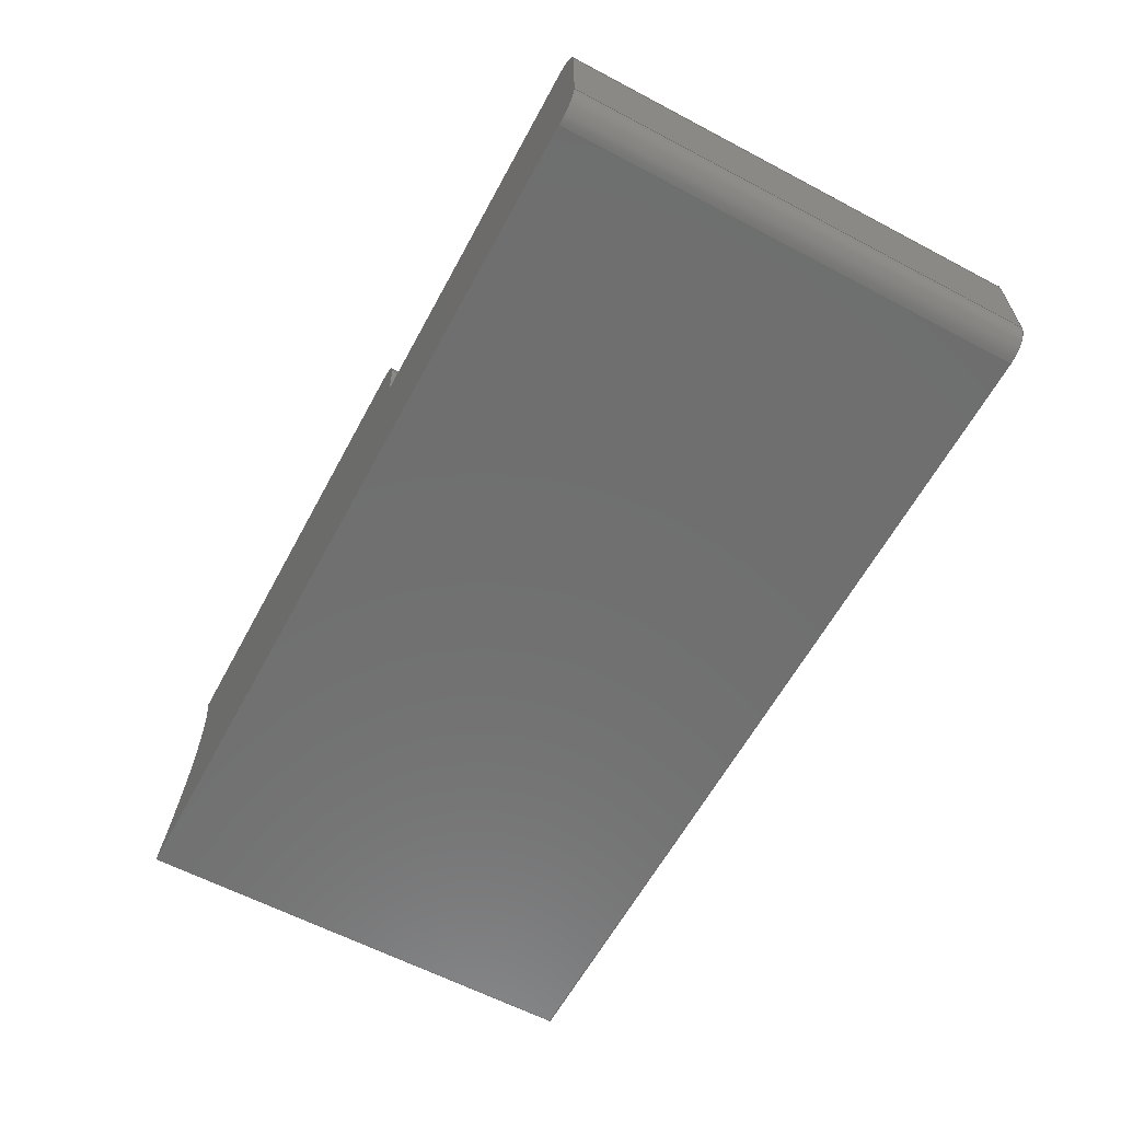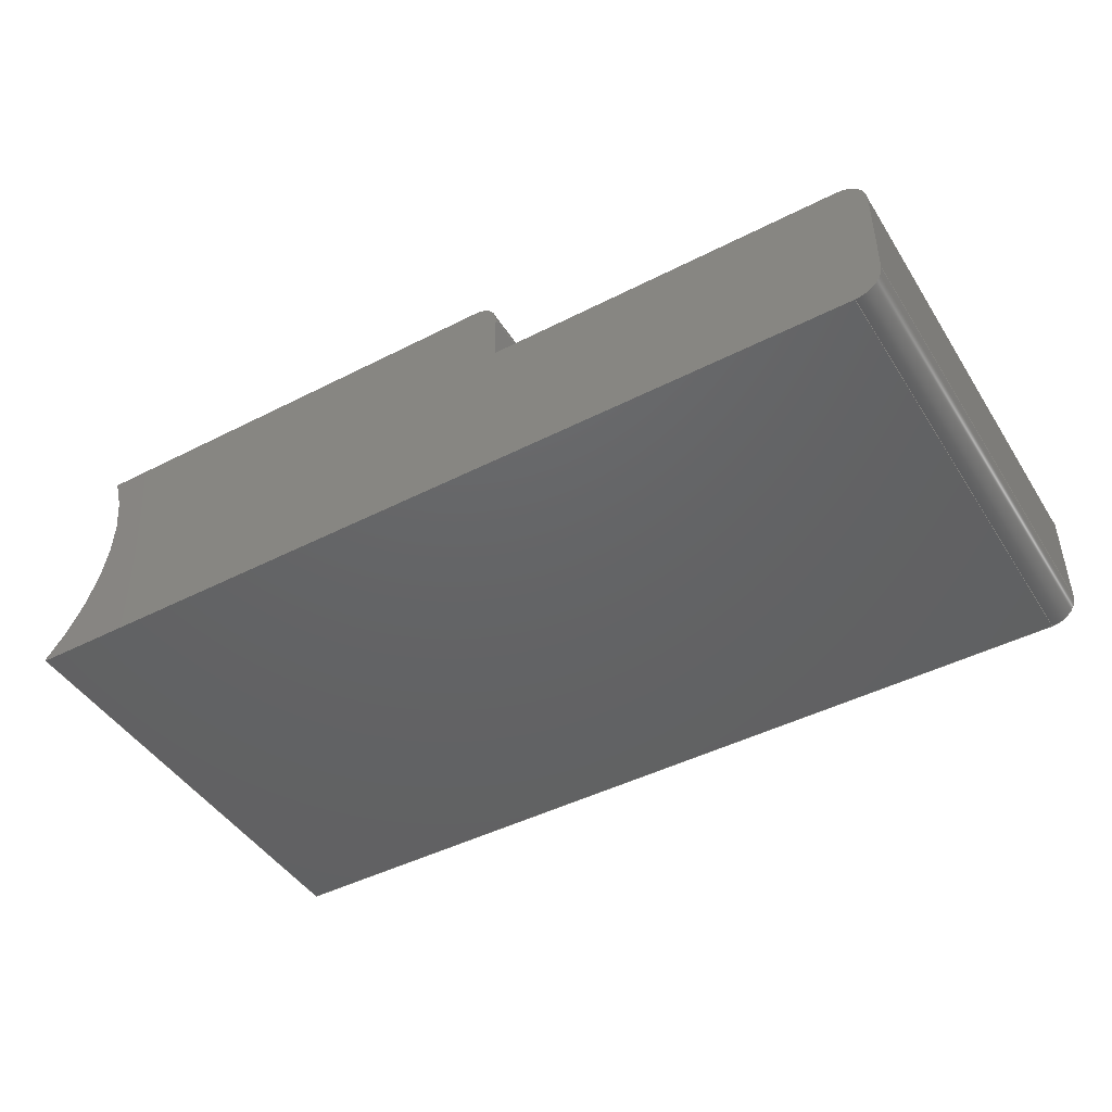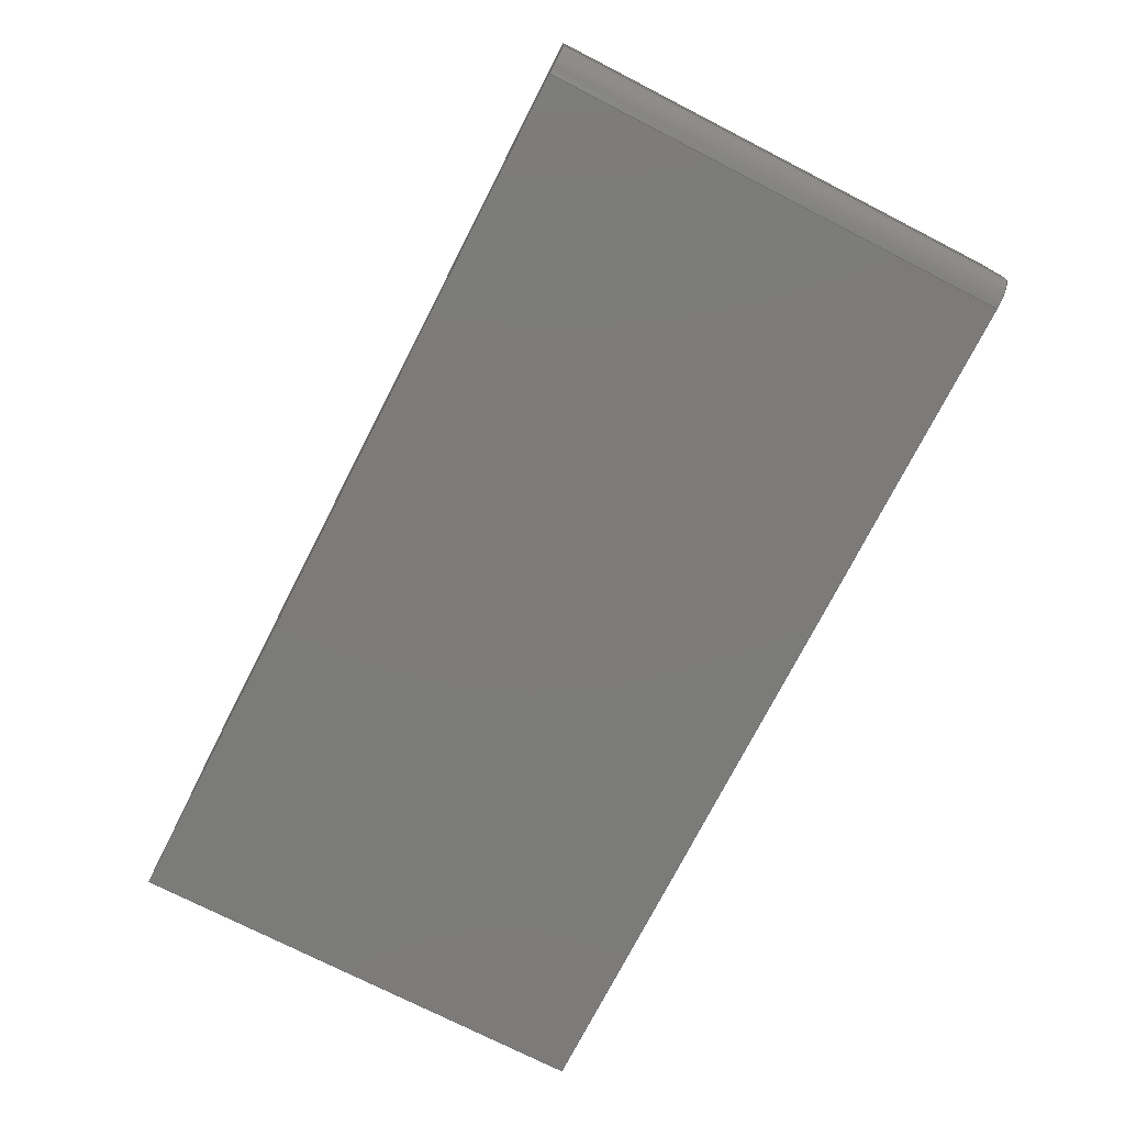
<metadata>
{"format":"step","ext":"step","renderer":"f3d","projection":"perspective","resolution":1024,"background":"white","views":[{"elev":-61.2,"azim":61.7,"up":"+Y"},{"elev":-45.3,"azim":30.6,"up":"+Y"},{"elev":-74.6,"azim":62.9,"up":"+Y"}]}
</metadata>
<code>
ISO-10303-21;
DATA;
#1=MECHANICAL_DESIGN_GEOMETRIC_PRESENTATION_REPRESENTATION('',(#183,#184,
#185,#186,#187,#188),#352);
#2=SHAPE_REPRESENTATION_RELATIONSHIP('SRR','None',#359,#3);
#3=ADVANCED_BREP_SHAPE_REPRESENTATION('',(#4),#351);
#4=MANIFOLD_SOLID_BREP('Body1',#200);
#5=PLANE('',#217);
#6=PLANE('',#221);
#7=PLANE('',#222);
#8=PLANE('',#226);
#9=PLANE('',#230);
#10=PLANE('',#231);
#11=PLANE('',#232);
#12=FACE_OUTER_BOUND('',#23,.T.);
#13=FACE_OUTER_BOUND('',#24,.T.);
#14=FACE_OUTER_BOUND('',#25,.T.);
#15=FACE_OUTER_BOUND('',#26,.T.);
#16=FACE_OUTER_BOUND('',#27,.T.);
#17=FACE_OUTER_BOUND('',#28,.T.);
#18=FACE_OUTER_BOUND('',#29,.T.);
#19=FACE_OUTER_BOUND('',#30,.T.);
#20=FACE_OUTER_BOUND('',#31,.T.);
#21=FACE_OUTER_BOUND('',#32,.T.);
#22=FACE_OUTER_BOUND('',#33,.T.);
#23=EDGE_LOOP('',(#125,#126,#127,#128));
#24=EDGE_LOOP('',(#129,#130,#131,#132));
#25=EDGE_LOOP('',(#133,#134,#135,#136));
#26=EDGE_LOOP('',(#137,#138,#139,#140));
#27=EDGE_LOOP('',(#141,#142,#143,#144));
#28=EDGE_LOOP('',(#145,#146,#147,#148));
#29=EDGE_LOOP('',(#149,#150,#151,#152));
#30=EDGE_LOOP('',(#153,#154,#155,#156));
#31=EDGE_LOOP('',(#157,#158,#159,#160));
#32=EDGE_LOOP('',(#161,#162,#163,#164,#165,#166,#167,#168,#169));
#33=EDGE_LOOP('',(#170,#171,#172,#173,#174,#175,#176,#177,#178));
#34=LINE('',#298,#53);
#35=LINE('',#301,#54);
#36=LINE('',#304,#55);
#37=LINE('',#306,#56);
#38=LINE('',#307,#57);
#39=LINE('',#313,#58);
#40=LINE('',#316,#59);
#41=LINE('',#318,#60);
#42=LINE('',#319,#61);
#43=LINE('',#322,#62);
#44=LINE('',#324,#63);
#45=LINE('',#325,#64);
#46=LINE('',#331,#65);
#47=LINE('',#334,#66);
#48=LINE('',#336,#67);
#49=LINE('',#337,#68);
#50=LINE('',#343,#69);
#51=LINE('',#345,#70);
#52=LINE('',#346,#71);
#53=VECTOR('',#239,10);
#54=VECTOR('',#242,10);
#55=VECTOR('',#245,10);
#56=VECTOR('',#246,10);
#57=VECTOR('',#247,10);
#58=VECTOR('',#254,10);
#59=VECTOR('',#257,10);
#60=VECTOR('',#258,10);
#61=VECTOR('',#259,10);
#62=VECTOR('',#262,10);
#63=VECTOR('',#263,10);
#64=VECTOR('',#264,10);
#65=VECTOR('',#271,10);
#66=VECTOR('',#274,10);
#67=VECTOR('',#275,10);
#68=VECTOR('',#276,10);
#69=VECTOR('',#283,10);
#70=VECTOR('',#286,10);
#71=VECTOR('',#287,10);
#72=CIRCLE('',#215,1.75);
#73=CIRCLE('',#216,1.75);
#74=CIRCLE('',#219,1.75);
#75=CIRCLE('',#220,1.75);
#76=CIRCLE('',#224,1.5);
#77=CIRCLE('',#225,1.5);
#78=CIRCLE('',#228,15);
#79=CIRCLE('',#229,15);
#80=VERTEX_POINT('',#294);
#81=VERTEX_POINT('',#295);
#82=VERTEX_POINT('',#297);
#83=VERTEX_POINT('',#299);
#84=VERTEX_POINT('',#303);
#85=VERTEX_POINT('',#305);
#86=VERTEX_POINT('',#309);
#87=VERTEX_POINT('',#311);
#88=VERTEX_POINT('',#315);
#89=VERTEX_POINT('',#317);
#90=VERTEX_POINT('',#321);
#91=VERTEX_POINT('',#323);
#92=VERTEX_POINT('',#327);
#93=VERTEX_POINT('',#329);
#94=VERTEX_POINT('',#333);
#95=VERTEX_POINT('',#335);
#96=VERTEX_POINT('',#339);
#97=VERTEX_POINT('',#341);
#98=EDGE_CURVE('',#80,#81,#72,.T.);
#99=EDGE_CURVE('',#80,#82,#34,.T.);
#100=EDGE_CURVE('',#83,#82,#73,.T.);
#101=EDGE_CURVE('',#81,#83,#35,.T.);
#102=EDGE_CURVE('',#84,#81,#36,.T.);
#103=EDGE_CURVE('',#85,#83,#37,.T.);
#104=EDGE_CURVE('',#84,#85,#38,.T.);
#105=EDGE_CURVE('',#84,#86,#74,.T.);
#106=EDGE_CURVE('',#87,#85,#75,.T.);
#107=EDGE_CURVE('',#86,#87,#39,.T.);
#108=EDGE_CURVE('',#88,#86,#40,.T.);
#109=EDGE_CURVE('',#89,#87,#41,.T.);
#110=EDGE_CURVE('',#88,#89,#42,.T.);
#111=EDGE_CURVE('',#90,#88,#43,.T.);
#112=EDGE_CURVE('',#91,#89,#44,.T.);
#113=EDGE_CURVE('',#90,#91,#45,.T.);
#114=EDGE_CURVE('',#90,#92,#76,.T.);
#115=EDGE_CURVE('',#93,#91,#77,.T.);
#116=EDGE_CURVE('',#92,#93,#46,.T.);
#117=EDGE_CURVE('',#94,#92,#47,.T.);
#118=EDGE_CURVE('',#95,#93,#48,.T.);
#119=EDGE_CURVE('',#94,#95,#49,.T.);
#120=EDGE_CURVE('',#96,#94,#78,.T.);
#121=EDGE_CURVE('',#97,#95,#79,.T.);
#122=EDGE_CURVE('',#96,#97,#50,.T.);
#123=EDGE_CURVE('',#80,#96,#51,.T.);
#124=EDGE_CURVE('',#82,#97,#52,.T.);
#125=ORIENTED_EDGE('',*,*,#98,.F.);
#126=ORIENTED_EDGE('',*,*,#99,.T.);
#127=ORIENTED_EDGE('',*,*,#100,.F.);
#128=ORIENTED_EDGE('',*,*,#101,.F.);
#129=ORIENTED_EDGE('',*,*,#102,.T.);
#130=ORIENTED_EDGE('',*,*,#101,.T.);
#131=ORIENTED_EDGE('',*,*,#103,.F.);
#132=ORIENTED_EDGE('',*,*,#104,.F.);
#133=ORIENTED_EDGE('',*,*,#105,.F.);
#134=ORIENTED_EDGE('',*,*,#104,.T.);
#135=ORIENTED_EDGE('',*,*,#106,.F.);
#136=ORIENTED_EDGE('',*,*,#107,.F.);
#137=ORIENTED_EDGE('',*,*,#108,.T.);
#138=ORIENTED_EDGE('',*,*,#107,.T.);
#139=ORIENTED_EDGE('',*,*,#109,.F.);
#140=ORIENTED_EDGE('',*,*,#110,.F.);
#141=ORIENTED_EDGE('',*,*,#111,.T.);
#142=ORIENTED_EDGE('',*,*,#110,.T.);
#143=ORIENTED_EDGE('',*,*,#112,.F.);
#144=ORIENTED_EDGE('',*,*,#113,.F.);
#145=ORIENTED_EDGE('',*,*,#114,.F.);
#146=ORIENTED_EDGE('',*,*,#113,.T.);
#147=ORIENTED_EDGE('',*,*,#115,.F.);
#148=ORIENTED_EDGE('',*,*,#116,.F.);
#149=ORIENTED_EDGE('',*,*,#117,.T.);
#150=ORIENTED_EDGE('',*,*,#116,.T.);
#151=ORIENTED_EDGE('',*,*,#118,.F.);
#152=ORIENTED_EDGE('',*,*,#119,.F.);
#153=ORIENTED_EDGE('',*,*,#120,.T.);
#154=ORIENTED_EDGE('',*,*,#119,.T.);
#155=ORIENTED_EDGE('',*,*,#121,.F.);
#156=ORIENTED_EDGE('',*,*,#122,.F.);
#157=ORIENTED_EDGE('',*,*,#123,.T.);
#158=ORIENTED_EDGE('',*,*,#122,.T.);
#159=ORIENTED_EDGE('',*,*,#124,.F.);
#160=ORIENTED_EDGE('',*,*,#99,.F.);
#161=ORIENTED_EDGE('',*,*,#123,.F.);
#162=ORIENTED_EDGE('',*,*,#98,.T.);
#163=ORIENTED_EDGE('',*,*,#102,.F.);
#164=ORIENTED_EDGE('',*,*,#105,.T.);
#165=ORIENTED_EDGE('',*,*,#108,.F.);
#166=ORIENTED_EDGE('',*,*,#111,.F.);
#167=ORIENTED_EDGE('',*,*,#114,.T.);
#168=ORIENTED_EDGE('',*,*,#117,.F.);
#169=ORIENTED_EDGE('',*,*,#120,.F.);
#170=ORIENTED_EDGE('',*,*,#124,.T.);
#171=ORIENTED_EDGE('',*,*,#121,.T.);
#172=ORIENTED_EDGE('',*,*,#118,.T.);
#173=ORIENTED_EDGE('',*,*,#115,.T.);
#174=ORIENTED_EDGE('',*,*,#112,.T.);
#175=ORIENTED_EDGE('',*,*,#109,.T.);
#176=ORIENTED_EDGE('',*,*,#106,.T.);
#177=ORIENTED_EDGE('',*,*,#103,.T.);
#178=ORIENTED_EDGE('',*,*,#100,.T.);
#179=CYLINDRICAL_SURFACE('',#214,1.75);
#180=CYLINDRICAL_SURFACE('',#218,1.75);
#181=CYLINDRICAL_SURFACE('',#223,1.5);
#182=CYLINDRICAL_SURFACE('',#227,15);
#183=STYLED_ITEM('',(#370),#189);
#184=STYLED_ITEM('',(#370),#190);
#185=STYLED_ITEM('',(#370),#191);
#186=STYLED_ITEM('',(#370),#193);
#187=STYLED_ITEM('',(#370),#194);
#188=STYLED_ITEM('',(#369),#4);
#189=ADVANCED_FACE('',(#12),#179,.T.);
#190=ADVANCED_FACE('',(#13),#5,.T.);
#191=ADVANCED_FACE('',(#14),#180,.T.);
#192=ADVANCED_FACE('',(#15),#6,.T.);
#193=ADVANCED_FACE('',(#16),#7,.T.);
#194=ADVANCED_FACE('',(#17),#181,.T.);
#195=ADVANCED_FACE('',(#18),#8,.T.);
#196=ADVANCED_FACE('',(#19),#182,.F.);
#197=ADVANCED_FACE('',(#20),#9,.T.);
#198=ADVANCED_FACE('',(#21),#10,.T.);
#199=ADVANCED_FACE('',(#22),#11,.F.);
#200=CLOSED_SHELL('',(#189,#190,#191,#192,#193,#194,#195,#196,#197,#198,
#199));
#201=DERIVED_UNIT_ELEMENT(#203,1);
#202=DERIVED_UNIT_ELEMENT(#354,3);
#203=(
MASS_UNIT()
NAMED_UNIT(*)
SI_UNIT(.KILO.,.GRAM.)
);
#204=DERIVED_UNIT((#201,#202));
#205=MEASURE_REPRESENTATION_ITEM('density measure',
POSITIVE_RATIO_MEASURE(7850),#204);
#206=PROPERTY_DEFINITION_REPRESENTATION(#211,#208);
#207=PROPERTY_DEFINITION_REPRESENTATION(#212,#209);
#208=REPRESENTATION('material name',(#210),#351);
#209=REPRESENTATION('density',(#205),#351);
#210=DESCRIPTIVE_REPRESENTATION_ITEM('Steel','Steel');
#211=PROPERTY_DEFINITION('material property','material name',#361);
#212=PROPERTY_DEFINITION('material property','density of part',#361);
#213=AXIS2_PLACEMENT_3D('placement',#292,#233,#234);
#214=AXIS2_PLACEMENT_3D('',#293,#235,#236);
#215=AXIS2_PLACEMENT_3D('',#296,#237,#238);
#216=AXIS2_PLACEMENT_3D('',#300,#240,#241);
#217=AXIS2_PLACEMENT_3D('',#302,#243,#244);
#218=AXIS2_PLACEMENT_3D('',#308,#248,#249);
#219=AXIS2_PLACEMENT_3D('',#310,#250,#251);
#220=AXIS2_PLACEMENT_3D('',#312,#252,#253);
#221=AXIS2_PLACEMENT_3D('',#314,#255,#256);
#222=AXIS2_PLACEMENT_3D('',#320,#260,#261);
#223=AXIS2_PLACEMENT_3D('',#326,#265,#266);
#224=AXIS2_PLACEMENT_3D('',#328,#267,#268);
#225=AXIS2_PLACEMENT_3D('',#330,#269,#270);
#226=AXIS2_PLACEMENT_3D('',#332,#272,#273);
#227=AXIS2_PLACEMENT_3D('',#338,#277,#278);
#228=AXIS2_PLACEMENT_3D('',#340,#279,#280);
#229=AXIS2_PLACEMENT_3D('',#342,#281,#282);
#230=AXIS2_PLACEMENT_3D('',#344,#284,#285);
#231=AXIS2_PLACEMENT_3D('',#347,#288,#289);
#232=AXIS2_PLACEMENT_3D('',#348,#290,#291);
#233=DIRECTION('axis',(0,0,1));
#234=DIRECTION('refdir',(1,0,0));
#235=DIRECTION('center_axis',(0,0,-1));
#236=DIRECTION('ref_axis',(-1.015e-14,-1,0));
#237=DIRECTION('center_axis',(0,0,1));
#238=DIRECTION('ref_axis',(-1.015e-14,-1,0));
#239=DIRECTION('',(0,0,-1));
#240=DIRECTION('center_axis',(0,0,-1));
#241=DIRECTION('ref_axis',(-1.015e-14,-1,0));
#242=DIRECTION('',(0,0,-1));
#243=DIRECTION('center_axis',(1,0,0));
#244=DIRECTION('ref_axis',(0,-1,0));
#245=DIRECTION('',(0,-1,0));
#246=DIRECTION('',(0,-1,0));
#247=DIRECTION('',(0,0,-1));
#248=DIRECTION('center_axis',(0,0,-1));
#249=DIRECTION('ref_axis',(1,-2.538e-15,0));
#250=DIRECTION('center_axis',(0,0,1));
#251=DIRECTION('ref_axis',(1,-2.538e-15,0));
#252=DIRECTION('center_axis',(0,0,-1));
#253=DIRECTION('ref_axis',(1,-2.538e-15,0));
#254=DIRECTION('',(0,0,-1));
#255=DIRECTION('center_axis',(0,1,0));
#256=DIRECTION('ref_axis',(1,0,0));
#257=DIRECTION('',(1,0,0));
#258=DIRECTION('',(1,0,0));
#259=DIRECTION('',(0,0,-1));
#260=DIRECTION('center_axis',(1,0,0));
#261=DIRECTION('ref_axis',(0,-1,0));
#262=DIRECTION('',(0,-1,0));
#263=DIRECTION('',(0,-1,0));
#264=DIRECTION('',(0,0,-1));
#265=DIRECTION('center_axis',(0,0,-1));
#266=DIRECTION('ref_axis',(1,5.921e-15,0));
#267=DIRECTION('center_axis',(0,0,1));
#268=DIRECTION('ref_axis',(1,5.921e-15,0));
#269=DIRECTION('center_axis',(0,0,-1));
#270=DIRECTION('ref_axis',(1,5.921e-15,0));
#271=DIRECTION('',(0,0,-1));
#272=DIRECTION('center_axis',(1.513e-16,1,0));
#273=DIRECTION('ref_axis',(1,-1.513e-16,0));
#274=DIRECTION('',(1,-1.513e-16,0));
#275=DIRECTION('',(1,-1.513e-16,0));
#276=DIRECTION('',(0,0,-1));
#277=DIRECTION('center_axis',(0,0,-1));
#278=DIRECTION('ref_axis',(1,0,0));
#279=DIRECTION('center_axis',(0,0,1));
#280=DIRECTION('ref_axis',(1,0,0));
#281=DIRECTION('center_axis',(0,0,1));
#282=DIRECTION('ref_axis',(1,0,0));
#283=DIRECTION('',(0,0,-1));
#284=DIRECTION('center_axis',(2.358e-16,-1,0));
#285=DIRECTION('ref_axis',(-1,-2.358e-16,0));
#286=DIRECTION('',(-1,-2.358e-16,0));
#287=DIRECTION('',(-1,-2.358e-16,0));
#288=DIRECTION('center_axis',(0,0,1));
#289=DIRECTION('ref_axis',(1,0,0));
#290=DIRECTION('center_axis',(0,0,1));
#291=DIRECTION('ref_axis',(1,0,0));
#292=CARTESIAN_POINT('',(0,0,0));
#293=CARTESIAN_POINT('Origin',(118.2,16.75,0));
#294=CARTESIAN_POINT('',(118.2,15,0));
#295=CARTESIAN_POINT('',(120,16.75,0));
#296=CARTESIAN_POINT('Origin',(118.2,16.75,0));
#297=CARTESIAN_POINT('',(118.2,15,-30));
#298=CARTESIAN_POINT('',(118.2,15,0));
#299=CARTESIAN_POINT('',(120,16.75,-30));
#300=CARTESIAN_POINT('Origin',(118.2,16.75,-30));
#301=CARTESIAN_POINT('',(120,16.75,0));
#302=CARTESIAN_POINT('Origin',(120,23.25,0));
#303=CARTESIAN_POINT('',(120,23.25,0));
#304=CARTESIAN_POINT('',(120,23.25,0));
#305=CARTESIAN_POINT('',(120,23.25,-30));
#306=CARTESIAN_POINT('',(120,23.25,-30));
#307=CARTESIAN_POINT('',(120,23.25,0));
#308=CARTESIAN_POINT('Origin',(118.2,23.25,0));
#309=CARTESIAN_POINT('',(118.2,25,0));
#310=CARTESIAN_POINT('Origin',(118.2,23.25,0));
#311=CARTESIAN_POINT('',(118.2,25,-30));
#312=CARTESIAN_POINT('Origin',(118.2,23.25,-30));
#313=CARTESIAN_POINT('',(118.2,25,0));
#314=CARTESIAN_POINT('Origin',(95,25,0));
#315=CARTESIAN_POINT('',(95,25,0));
#316=CARTESIAN_POINT('',(95,25,0));
#317=CARTESIAN_POINT('',(95,25,-30));
#318=CARTESIAN_POINT('',(95,25,-30));
#319=CARTESIAN_POINT('',(95,25,0));
#320=CARTESIAN_POINT('Origin',(95,28.5,0));
#321=CARTESIAN_POINT('',(95,28.5,0));
#322=CARTESIAN_POINT('',(95,28.5,0));
#323=CARTESIAN_POINT('',(95,28.5,-30));
#324=CARTESIAN_POINT('',(95,28.5,-30));
#325=CARTESIAN_POINT('',(95,28.5,0));
#326=CARTESIAN_POINT('Origin',(93.5,28.5,0));
#327=CARTESIAN_POINT('',(93.5,30,0));
#328=CARTESIAN_POINT('Origin',(93.5,28.5,0));
#329=CARTESIAN_POINT('',(93.5,30,-30));
#330=CARTESIAN_POINT('Origin',(93.5,28.5,-30));
#331=CARTESIAN_POINT('',(93.5,30,0));
#332=CARTESIAN_POINT('Origin',(64.14,30,0));
#333=CARTESIAN_POINT('',(64.14,30,0));
#334=CARTESIAN_POINT('',(64.14,30,0));
#335=CARTESIAN_POINT('',(64.14,30,-30));
#336=CARTESIAN_POINT('',(64.14,30,-30));
#337=CARTESIAN_POINT('',(64.14,30,0));
#338=CARTESIAN_POINT('Origin',(50,25,0));
#339=CARTESIAN_POINT('',(61.18,15,0));
#340=CARTESIAN_POINT('Origin',(50,25,0));
#341=CARTESIAN_POINT('',(61.18,15,-30));
#342=CARTESIAN_POINT('Origin',(50,25,-30));
#343=CARTESIAN_POINT('',(61.18,15,0));
#344=CARTESIAN_POINT('Origin',(118.2,15,0));
#345=CARTESIAN_POINT('',(118.2,15,0));
#346=CARTESIAN_POINT('',(118.2,15,-30));
#347=CARTESIAN_POINT('Origin',(90.59,22.5,0));
#348=CARTESIAN_POINT('Origin',(90.59,22.5,-30));
#349=UNCERTAINTY_MEASURE_WITH_UNIT(LENGTH_MEASURE(0.01),#353,
'DISTANCE_ACCURACY_VALUE',
'Maximum model space distance between geometric entities at asserted c
onnectivities');
#350=UNCERTAINTY_MEASURE_WITH_UNIT(LENGTH_MEASURE(0.01),#353,
'DISTANCE_ACCURACY_VALUE',
'Maximum model space distance between geometric entities at asserted c
onnectivities');
#351=(
GEOMETRIC_REPRESENTATION_CONTEXT(3)
GLOBAL_UNCERTAINTY_ASSIGNED_CONTEXT((#349))
GLOBAL_UNIT_ASSIGNED_CONTEXT((#353,#355,#356))
REPRESENTATION_CONTEXT('','3D')
);
#352=(
GEOMETRIC_REPRESENTATION_CONTEXT(3)
GLOBAL_UNCERTAINTY_ASSIGNED_CONTEXT((#350))
GLOBAL_UNIT_ASSIGNED_CONTEXT((#353,#355,#356))
REPRESENTATION_CONTEXT('','3D')
);
#353=(
LENGTH_UNIT()
NAMED_UNIT(*)
SI_UNIT(.MILLI.,.METRE.)
);
#354=(
LENGTH_UNIT()
NAMED_UNIT(*)
SI_UNIT($,.METRE.)
);
#355=(
NAMED_UNIT(*)
PLANE_ANGLE_UNIT()
SI_UNIT($,.RADIAN.)
);
#356=(
NAMED_UNIT(*)
SI_UNIT($,.STERADIAN.)
SOLID_ANGLE_UNIT()
);
#357=SHAPE_DEFINITION_REPRESENTATION(#358,#359);
#358=PRODUCT_DEFINITION_SHAPE('',$,#361);
#359=SHAPE_REPRESENTATION('',(#213),#351);
#360=PRODUCT_DEFINITION_CONTEXT('part definition',#365,'design');
#361=PRODUCT_DEFINITION('Untitled','Untitled',#362,#360);
#362=PRODUCT_DEFINITION_FORMATION('',$,#367);
#363=PRODUCT_RELATED_PRODUCT_CATEGORY('Untitled','Untitled',(#367));
#364=APPLICATION_PROTOCOL_DEFINITION('international standard',
'automotive_design',2009,#365);
#365=APPLICATION_CONTEXT(
'Core Data for Automotive Mechanical Design Process');
#366=PRODUCT_CONTEXT('part definition',#365,'mechanical');
#367=PRODUCT('Untitled','Untitled',$,(#366));
#368=PRESENTATION_STYLE_ASSIGNMENT((#371));
#369=PRESENTATION_STYLE_ASSIGNMENT((#372));
#370=PRESENTATION_STYLE_ASSIGNMENT((#373));
#371=SURFACE_STYLE_USAGE(.BOTH.,#374);
#372=SURFACE_STYLE_USAGE(.BOTH.,#375);
#373=SURFACE_STYLE_USAGE(.BOTH.,#376);
#374=SURFACE_SIDE_STYLE('',(#377));
#375=SURFACE_SIDE_STYLE('',(#378));
#376=SURFACE_SIDE_STYLE('',(#379));
#377=SURFACE_STYLE_FILL_AREA(#380);
#378=SURFACE_STYLE_FILL_AREA(#381);
#379=SURFACE_STYLE_FILL_AREA(#382);
#380=FILL_AREA_STYLE('Steel - Satin',(#383));
#381=FILL_AREA_STYLE('Plastic - Glossy (Grey)',(#384));
#382=FILL_AREA_STYLE('Plastic - Glossy (Black)',(#385));
#383=FILL_AREA_STYLE_COLOUR('Steel - Satin',#386);
#384=FILL_AREA_STYLE_COLOUR('Plastic - Glossy (Grey)',#387);
#385=FILL_AREA_STYLE_COLOUR('Plastic - Glossy (Black)',#388);
#386=COLOUR_RGB('Steel - Satin',0.6275,0.6275,0.6275);
#387=COLOUR_RGB('Plastic - Glossy (Grey)',0.702,0.702,
0.702);
#388=COLOUR_RGB('Plastic - Glossy (Black)',0.09804,0.09804,
0.09804);
ENDSEC;
END-ISO-10303-21;

</code>
